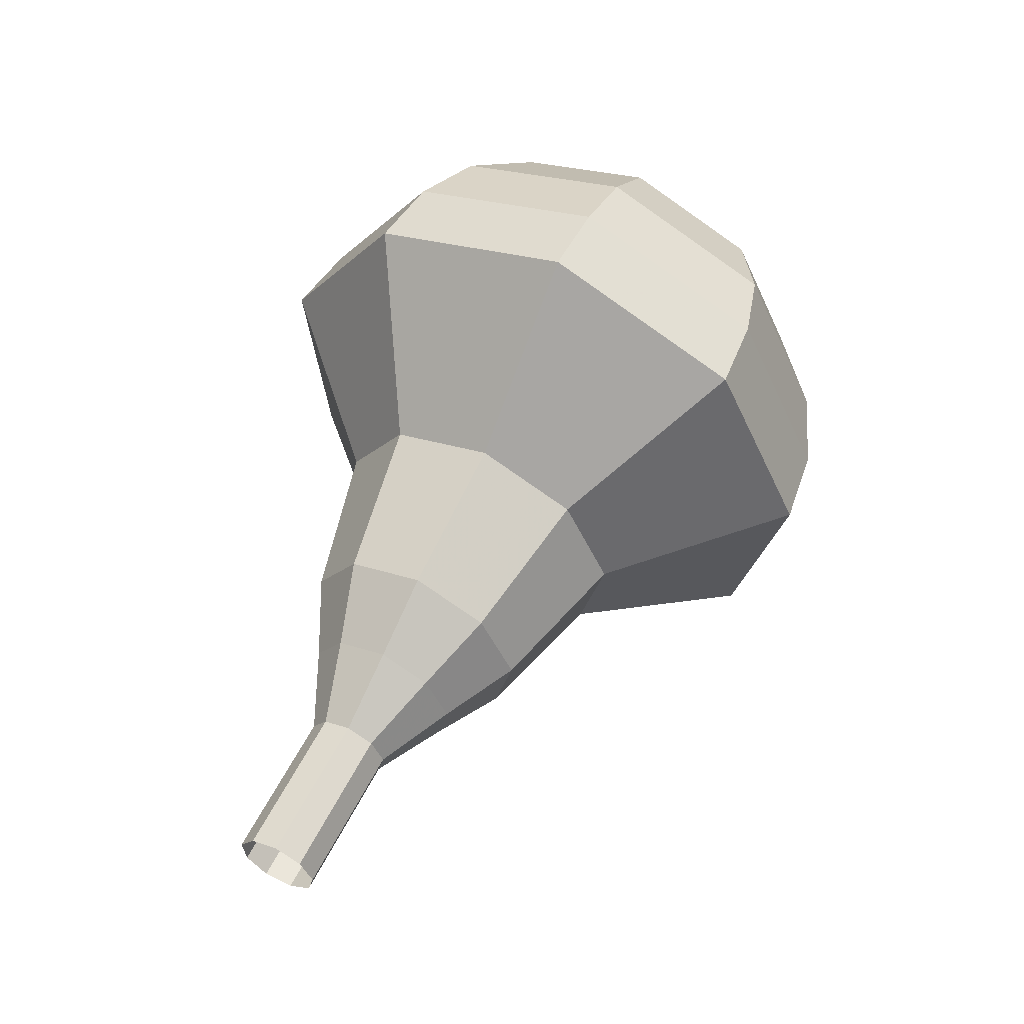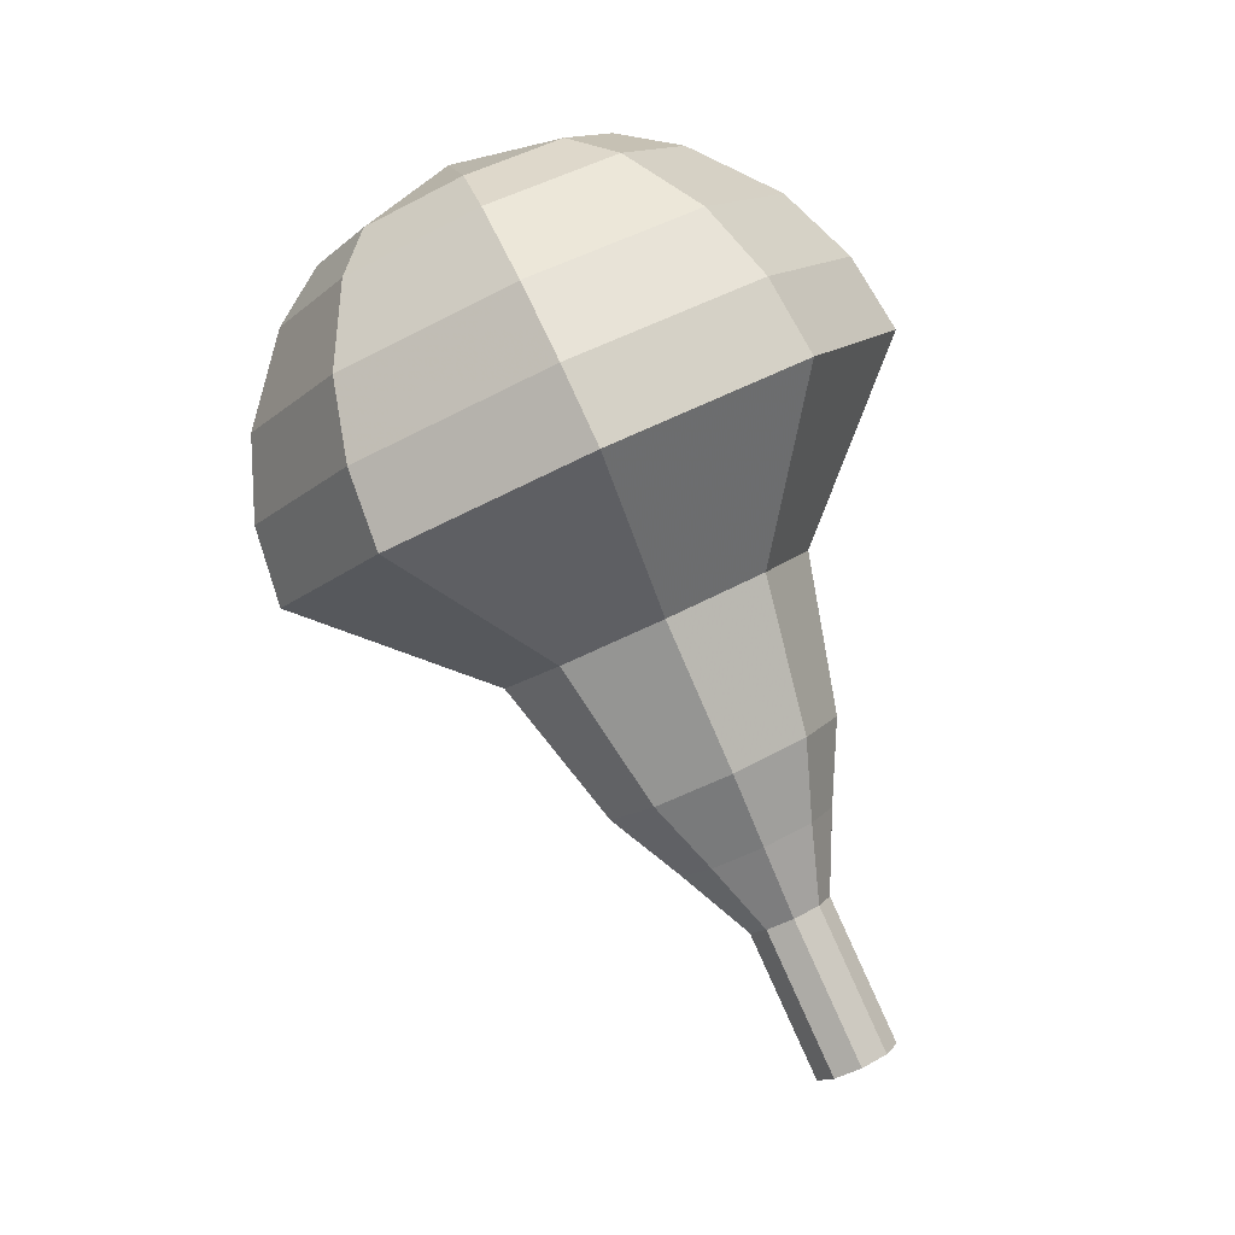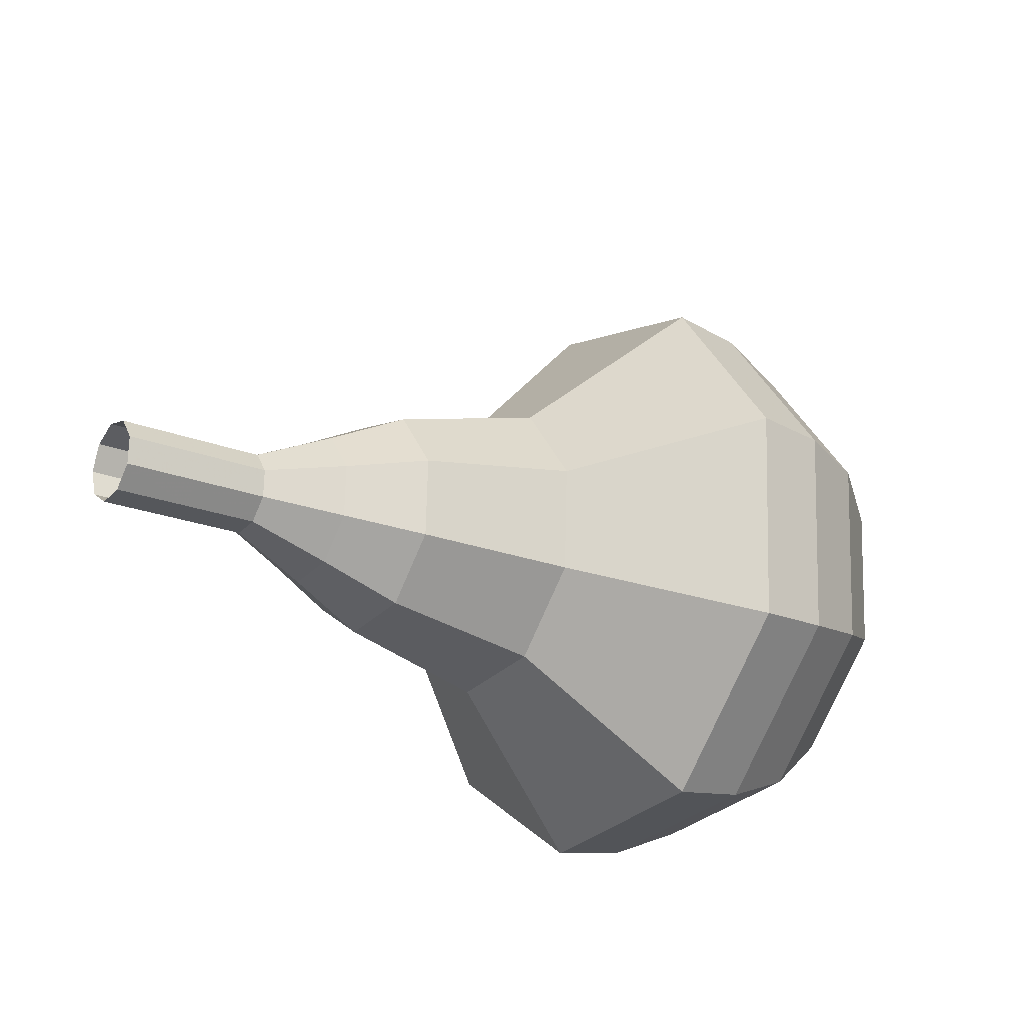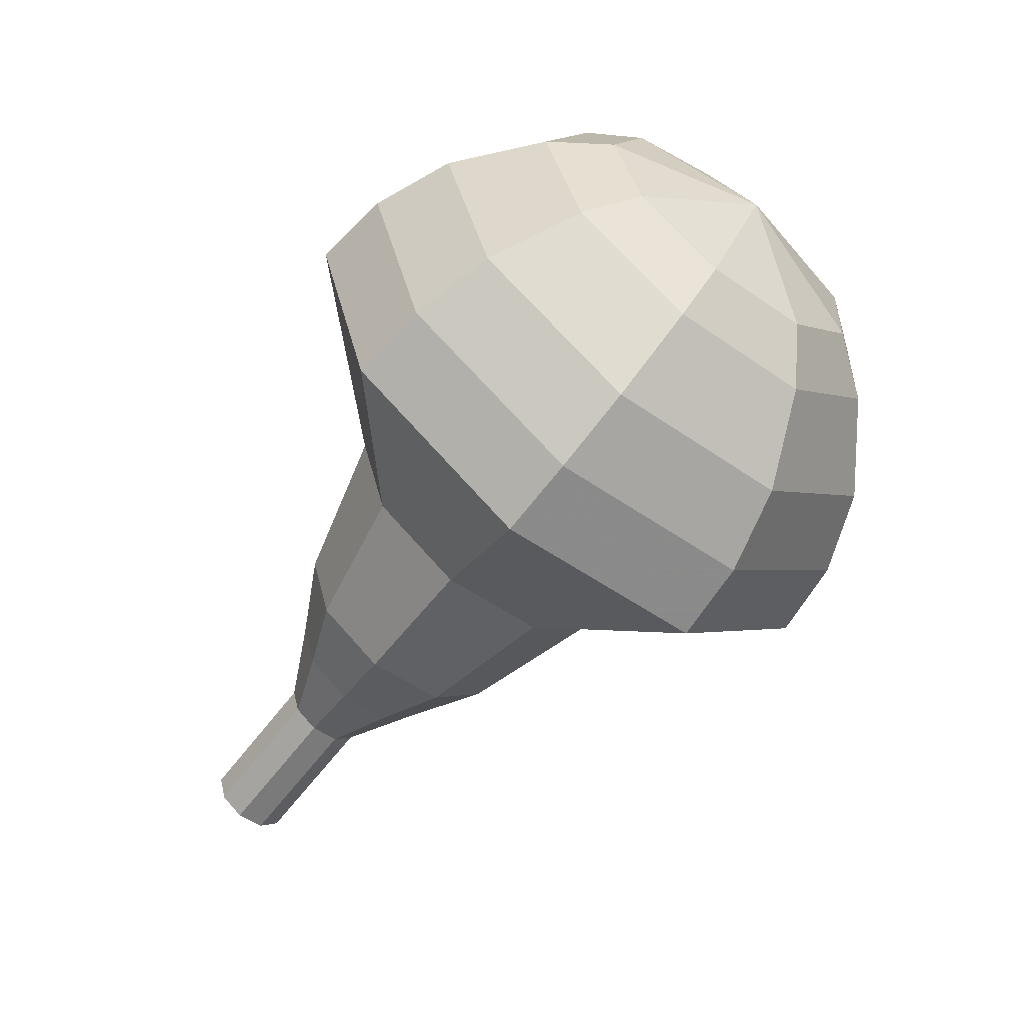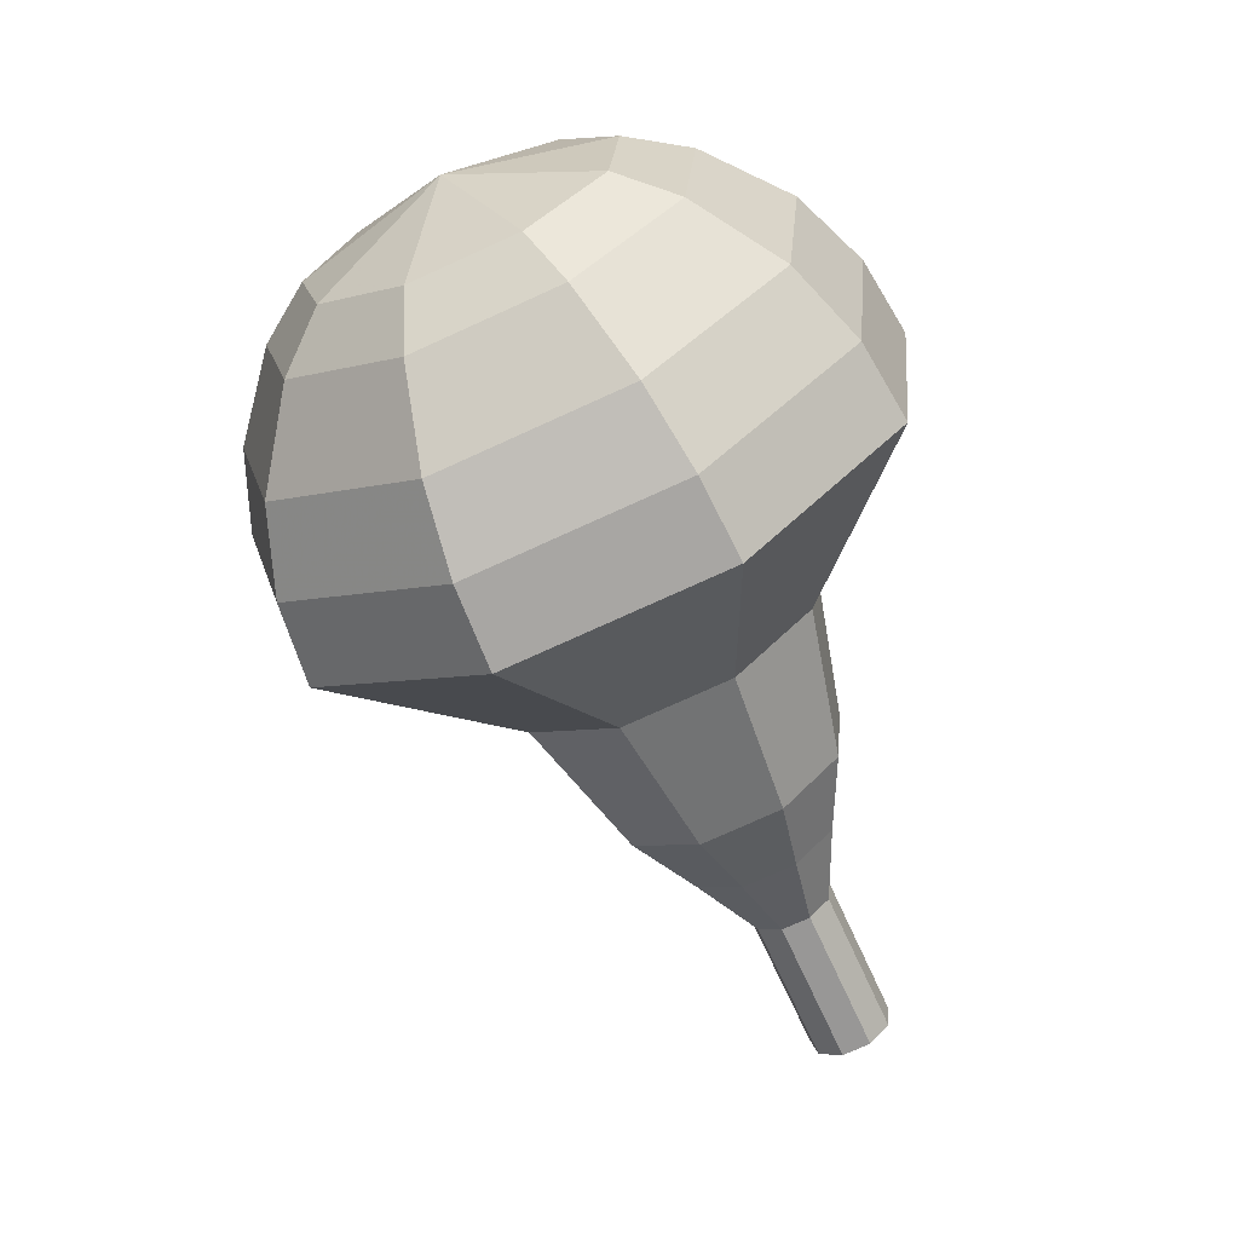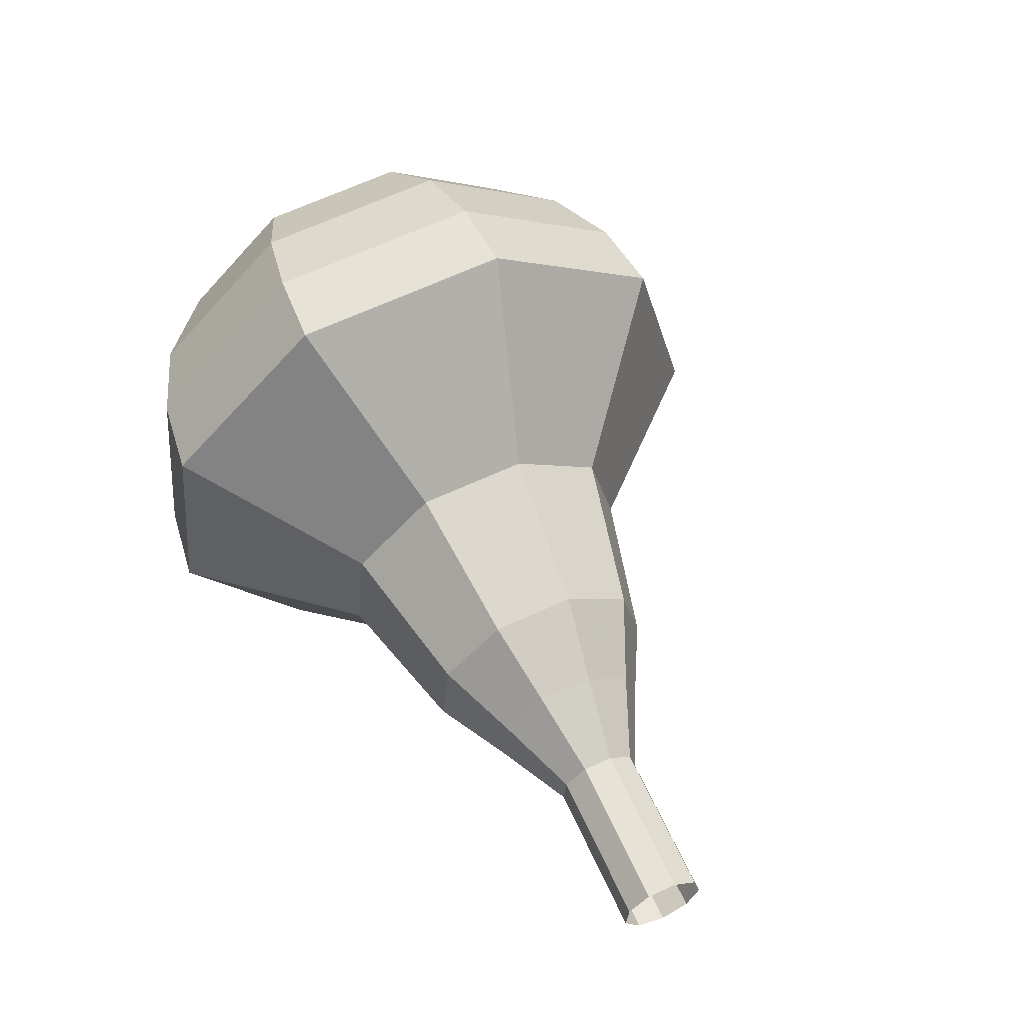
<metadata>
{"format":"obj","ext":"obj","renderer":"f3d","projection":"perspective","resolution":1024,"background":"white","views":[{"elev":42.6,"azim":105.3,"up":"+Z"},{"elev":78.5,"azim":77.5,"up":"+Y"},{"elev":-42.3,"azim":134.6,"up":"+Z"},{"elev":-47.3,"azim":-115.3,"up":"+Y"},{"elev":-52.7,"azim":-77.0,"up":"+Z"},{"elev":45.0,"azim":54.1,"up":"+Z"}]}
</metadata>
<code>
g tube1
v 117.1 132.1 100.9
v 116.9 131.9 100.3
v 116.7 131.4 99.97
v 116.6 130.7 100.1
v 116.6 130.3 100.6
v 116.8 130.2 101.3
v 117 130.6 101.8
v 117.1 131.3 101.9
v 117.2 131.9 101.6
v 117.1 132.1 100.9
v 115.3 132.5 101.3
v 115.2 132.3 100.7
v 115 131.7 100.3
v 114.9 131.1 100.5
v 114.9 130.6 101
v 115 130.6 101.6
v 115.2 131 102.2
v 115.4 131.6 102.3
v 115.4 132.2 101.9
v 115.3 132.5 101.3
v 113.6 132.9 101.7
v 113.4 132.7 101.1
v 113.2 132.1 100.7
v 113.1 131.4 100.8
v 113.1 131 101.4
v 113.3 130.9 102
v 113.5 131.3 102.5
v 113.6 132 102.7
v 113.7 132.6 102.3
v 113.6 132.9 101.7
v 112 134.1 102.1
v 111.7 133.7 100.9
v 111.4 132.6 100.3
v 111.1 131.4 100.5
v 111.2 130.5 101.5
v 111.5 130.5 102.7
v 111.8 131.2 103.7
v 112.1 132.5 103.9
v 112.2 133.6 103.3
v 112 134.1 102.1
v 110.5 135.3 102.5
v 110 134.8 100.7
v 109.5 133.2 99.76
v 109.2 131.3 100.1
v 109.2 130 101.5
v 109.6 130 103.4
v 110.2 131.1 104.8
v 110.6 132.9 105.2
v 110.7 134.6 104.2
v 110.5 135.3 102.5
v 107.2 137 103.2
v 106.5 136.2 100.9
v 105.8 134.1 99.62
v 105.4 131.6 100.1
v 105.5 129.9 102
v 106 129.8 104.5
v 106.8 131.3 106.4
v 107.4 133.8 106.8
v 107.5 136 105.6
v 107.2 137 103.2
v 104.5 141.3 104
v 103.1 139.8 99.29
v 101.7 135.6 96.78
v 100.9 130.6 97.65
v 101.1 127.2 101.5
v 102.1 127 106.5
v 103.6 130.1 110.3
v 104.8 135 111.2
v 105.2 139.4 108.7
v 104.5 141.3 104
v 102.7 141.5 104.4
v 101.3 140 99.84
v 99.97 135.9 97.41
v 99.17 131.1 98.25
v 99.32 127.8 102
v 100.4 127.6 106.8
v 101.8 130.5 110.5
v 102.9 135.3 111.4
v 103.3 139.6 109
v 102.7 141.5 104.4
v 100.7 141.1 104.8
v 99.54 139.8 100.7
v 98.31 136.1 98.54
v 97.59 131.8 99.3
v 97.73 128.8 102.6
v 98.65 128.7 107
v 99.93 131.3 110.3
v 101 135.6 111
v 101.3 139.4 108.9
v 100.7 141.1 104.8
v 98.61 140 105.2
v 97.71 139 102.1
v 96.77 136.2 100.4
v 96.23 132.9 101
v 96.33 130.6 103.5
v 97.03 130.5 106.9
v 98.01 132.5 109.4
v 98.8 135.7 110
v 99.04 138.7 108.3
v 98.61 140 105.2
v 97.44 138.8 105.4
v 96.79 138.1 103.1
v 96.1 136.1 101.9
v 95.7 133.6 102.3
v 95.78 132 104.2
v 96.29 131.9 106.6
v 97.01 133.4 108.5
v 97.59 135.8 108.9
v 97.76 137.9 107.7
v 97.44 138.8 105.4
v 95.82 135.5 105.6
v 95.82 135.5 105.6
v 95.82 135.5 105.6
v 95.82 135.5 105.6
v 95.82 135.5 105.6
v 95.82 135.5 105.6
v 95.82 135.5 105.6
v 95.82 135.5 105.6
v 95.82 135.5 105.6
v 95.82 135.5 105.6
f 1 2 12
f 12 11 1
f 2 3 13
f 13 12 2
f 3 4 14
f 14 13 3
f 4 5 15
f 15 14 4
f 5 6 16
f 16 15 5
f 6 7 17
f 17 16 6
f 7 8 18
f 18 17 7
f 8 9 19
f 19 18 8
f 9 10 20
f 20 19 9
f 11 12 22
f 22 21 11
f 12 13 23
f 23 22 12
f 13 14 24
f 24 23 13
f 14 15 25
f 25 24 14
f 15 16 26
f 26 25 15
f 16 17 27
f 27 26 16
f 17 18 28
f 28 27 17
f 18 19 29
f 29 28 18
f 19 20 30
f 30 29 19
f 21 22 32
f 32 31 21
f 22 23 33
f 33 32 22
f 23 24 34
f 34 33 23
f 24 25 35
f 35 34 24
f 25 26 36
f 36 35 25
f 26 27 37
f 37 36 26
f 27 28 38
f 38 37 27
f 28 29 39
f 39 38 28
f 29 30 40
f 40 39 29
f 31 32 42
f 42 41 31
f 32 33 43
f 43 42 32
f 33 34 44
f 44 43 33
f 34 35 45
f 45 44 34
f 35 36 46
f 46 45 35
f 36 37 47
f 47 46 36
f 37 38 48
f 48 47 37
f 38 39 49
f 49 48 38
f 39 40 50
f 50 49 39
f 41 42 52
f 52 51 41
f 42 43 53
f 53 52 42
f 43 44 54
f 54 53 43
f 44 45 55
f 55 54 44
f 45 46 56
f 56 55 45
f 46 47 57
f 57 56 46
f 47 48 58
f 58 57 47
f 48 49 59
f 59 58 48
f 49 50 60
f 60 59 49
f 51 52 62
f 62 61 51
f 52 53 63
f 63 62 52
f 53 54 64
f 64 63 53
f 54 55 65
f 65 64 54
f 55 56 66
f 66 65 55
f 56 57 67
f 67 66 56
f 57 58 68
f 68 67 57
f 58 59 69
f 69 68 58
f 59 60 70
f 70 69 59
f 61 62 72
f 72 71 61
f 62 63 73
f 73 72 62
f 63 64 74
f 74 73 63
f 64 65 75
f 75 74 64
f 65 66 76
f 76 75 65
f 66 67 77
f 77 76 66
f 67 68 78
f 78 77 67
f 68 69 79
f 79 78 68
f 69 70 80
f 80 79 69
f 71 72 82
f 82 81 71
f 72 73 83
f 83 82 72
f 73 74 84
f 84 83 73
f 74 75 85
f 85 84 74
f 75 76 86
f 86 85 75
f 76 77 87
f 87 86 76
f 77 78 88
f 88 87 77
f 78 79 89
f 89 88 78
f 79 80 90
f 90 89 79
f 81 82 92
f 92 91 81
f 82 83 93
f 93 92 82
f 83 84 94
f 94 93 83
f 84 85 95
f 95 94 84
f 85 86 96
f 96 95 85
f 86 87 97
f 97 96 86
f 87 88 98
f 98 97 87
f 88 89 99
f 99 98 88
f 89 90 100
f 100 99 89
f 91 92 102
f 102 101 91
f 92 93 103
f 103 102 92
f 93 94 104
f 104 103 93
f 94 95 105
f 105 104 94
f 95 96 106
f 106 105 95
f 96 97 107
f 107 106 96
f 97 98 108
f 108 107 97
f 98 99 109
f 109 108 98
f 99 100 110
f 110 109 99
f 101 102 112
f 112 111 101
f 102 103 113
f 113 112 102
f 103 104 114
f 114 113 103
f 104 105 115
f 115 114 104
f 105 106 116
f 116 115 105
f 106 107 117
f 117 116 106
f 107 108 118
f 118 117 107
f 108 109 119
f 119 118 108
f 109 110 120
f 120 119 109
g

</code>
